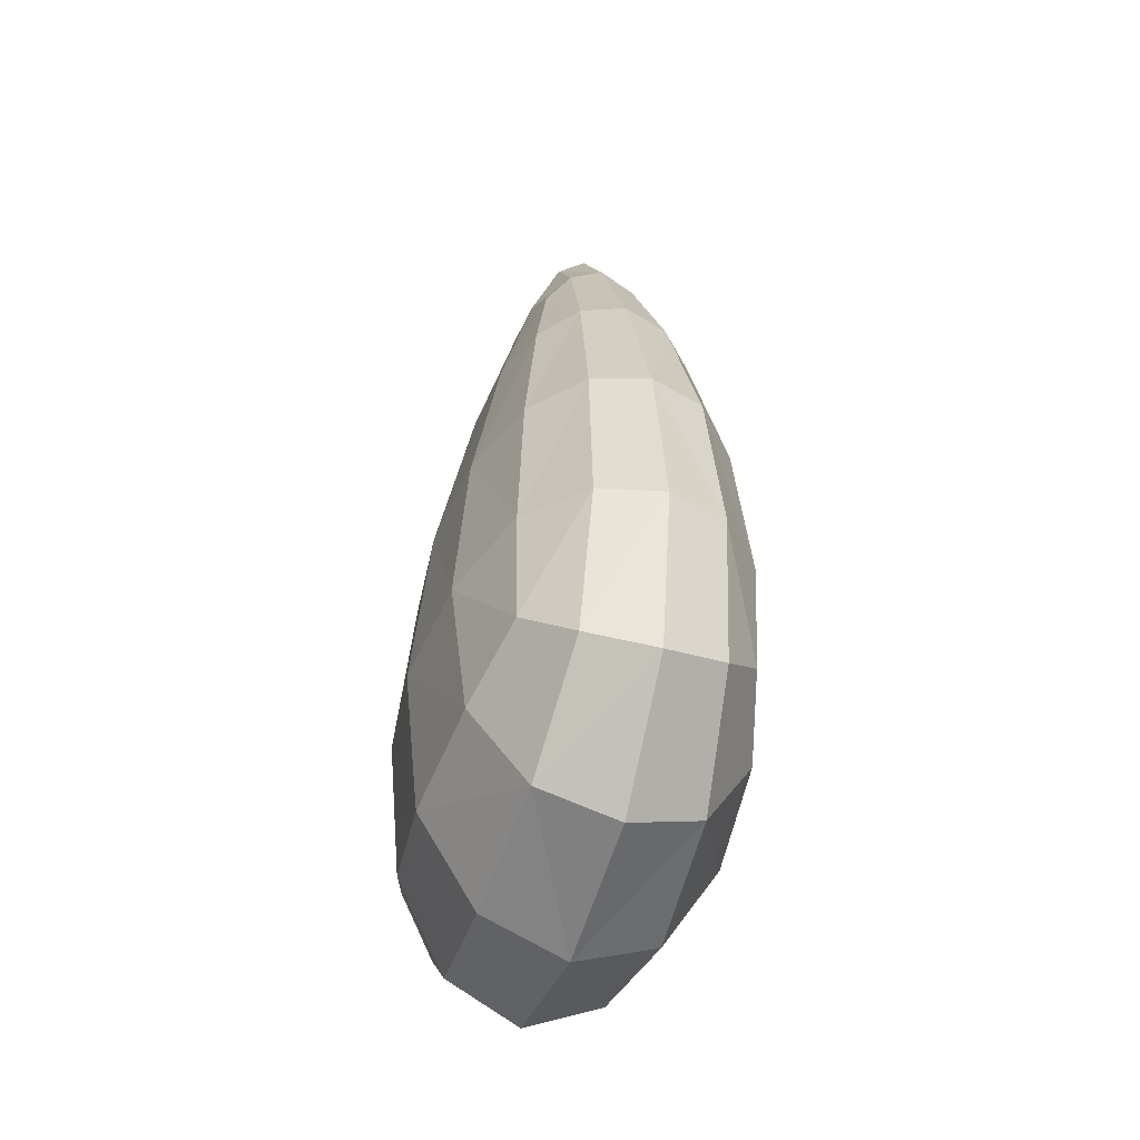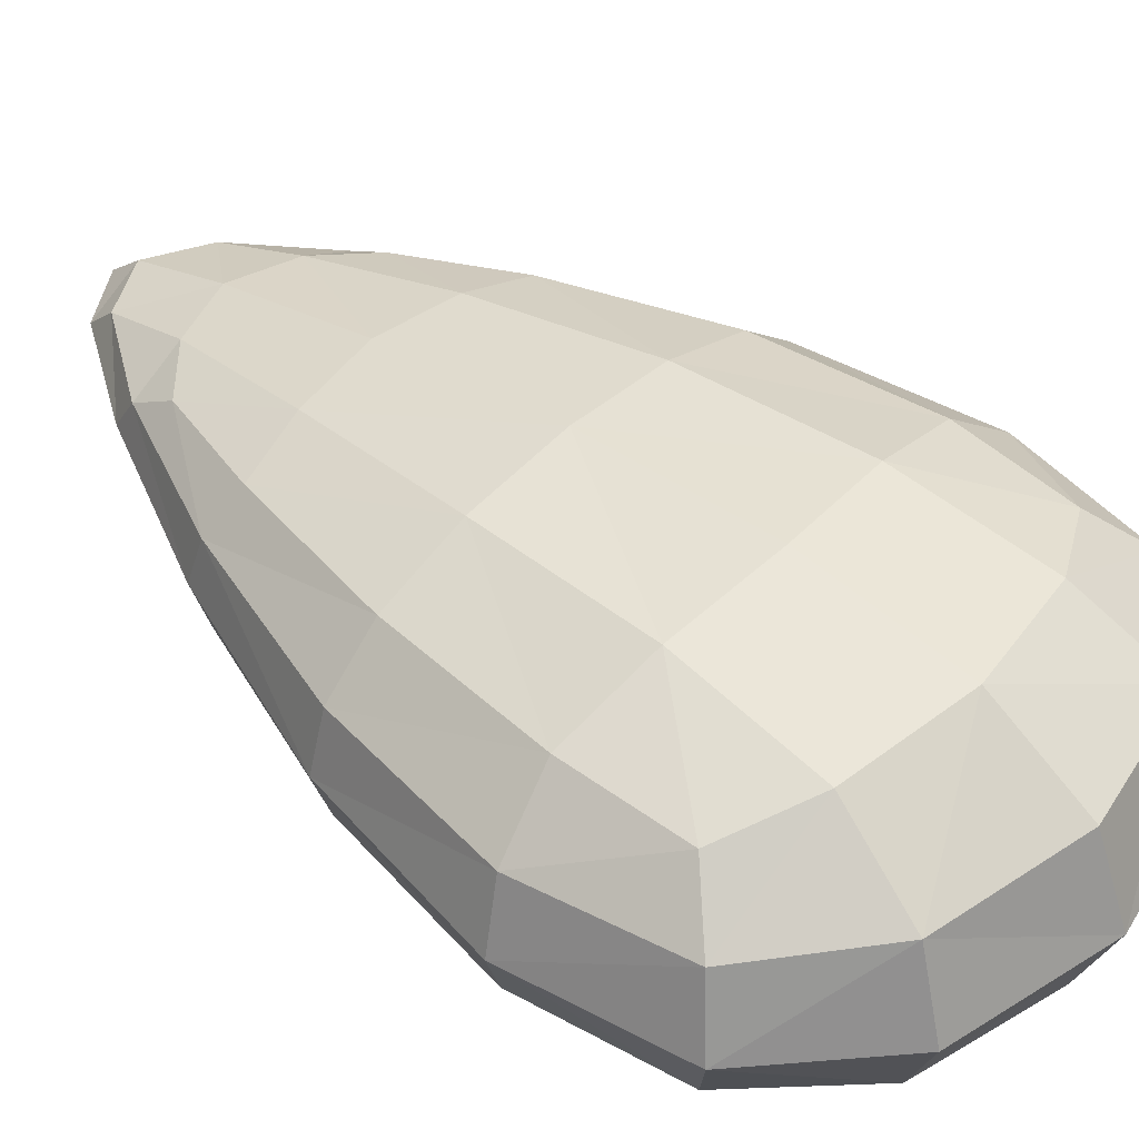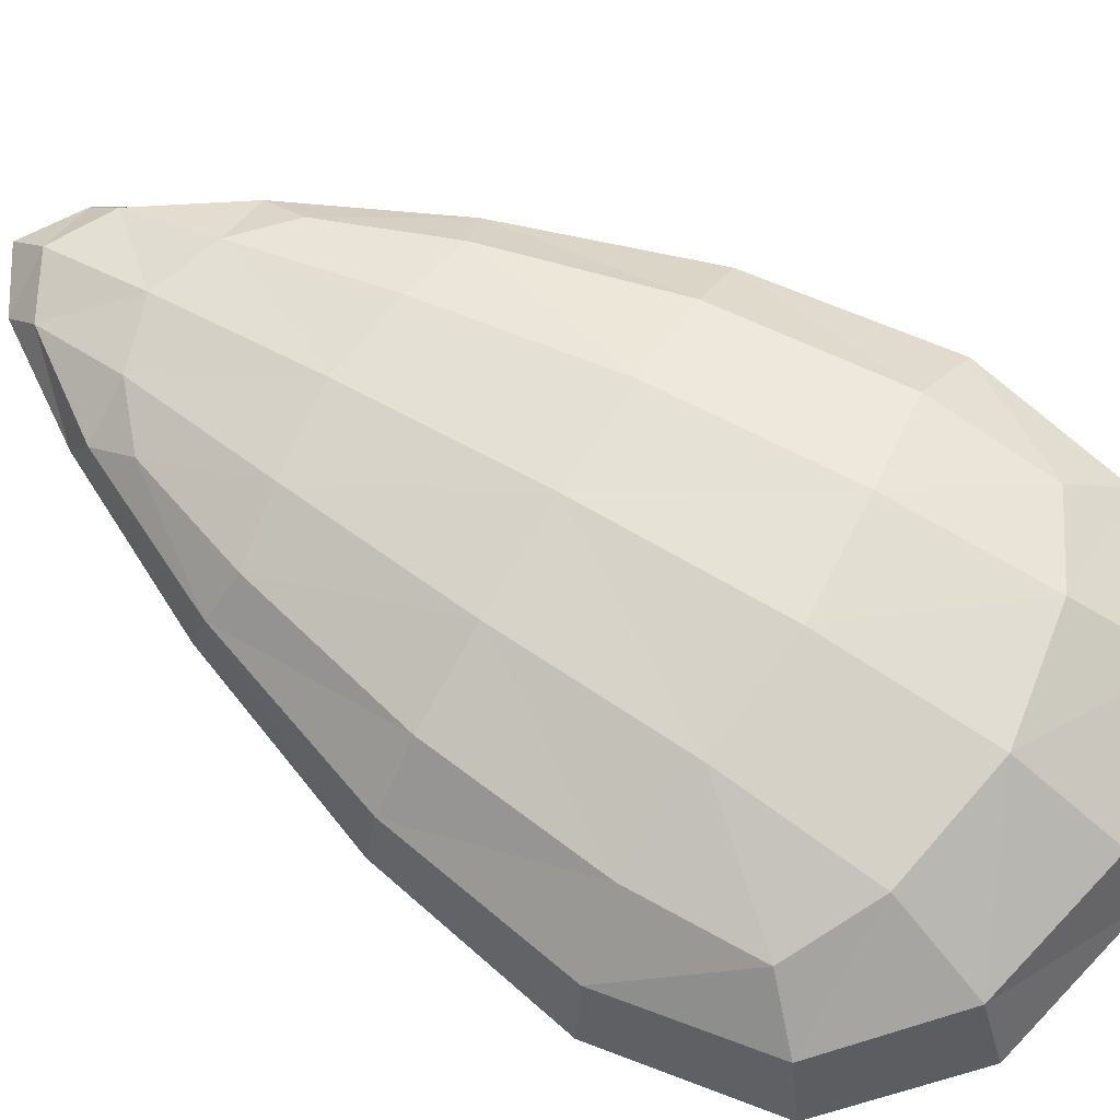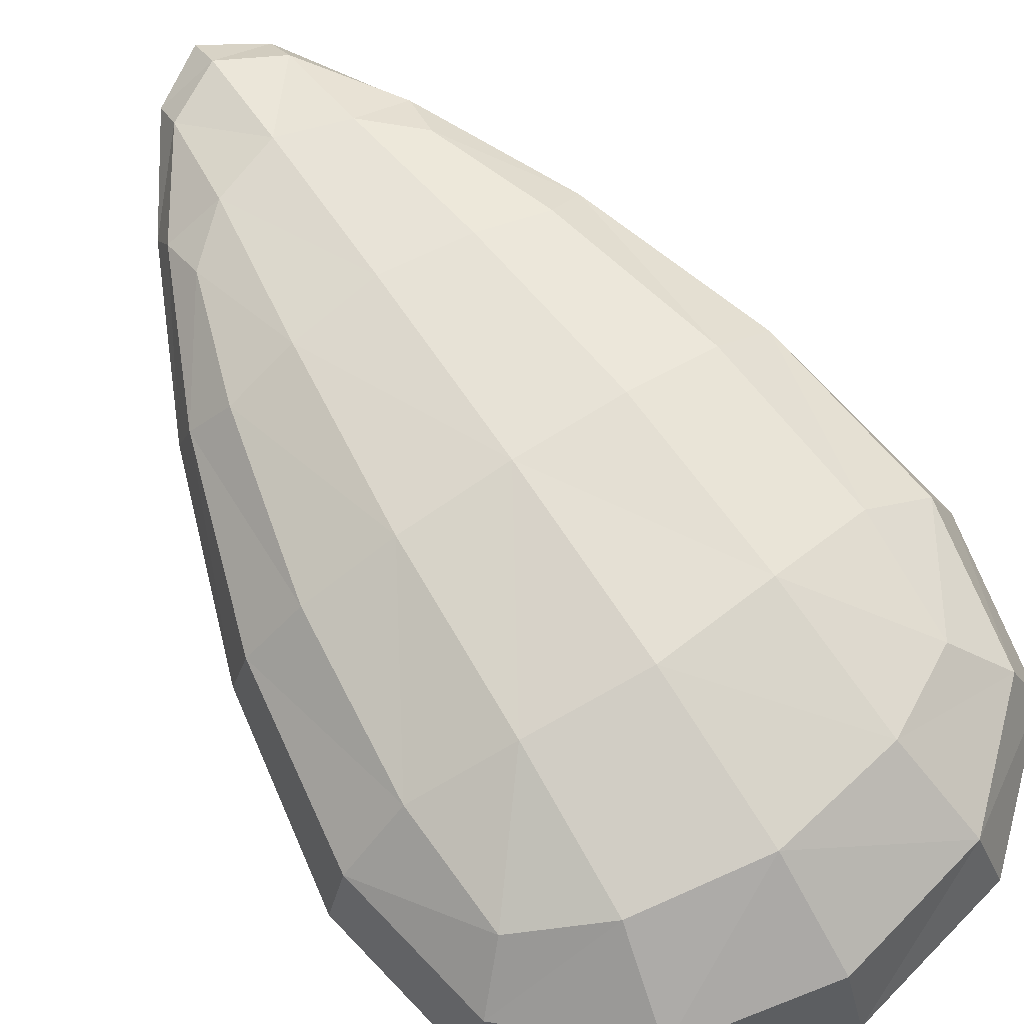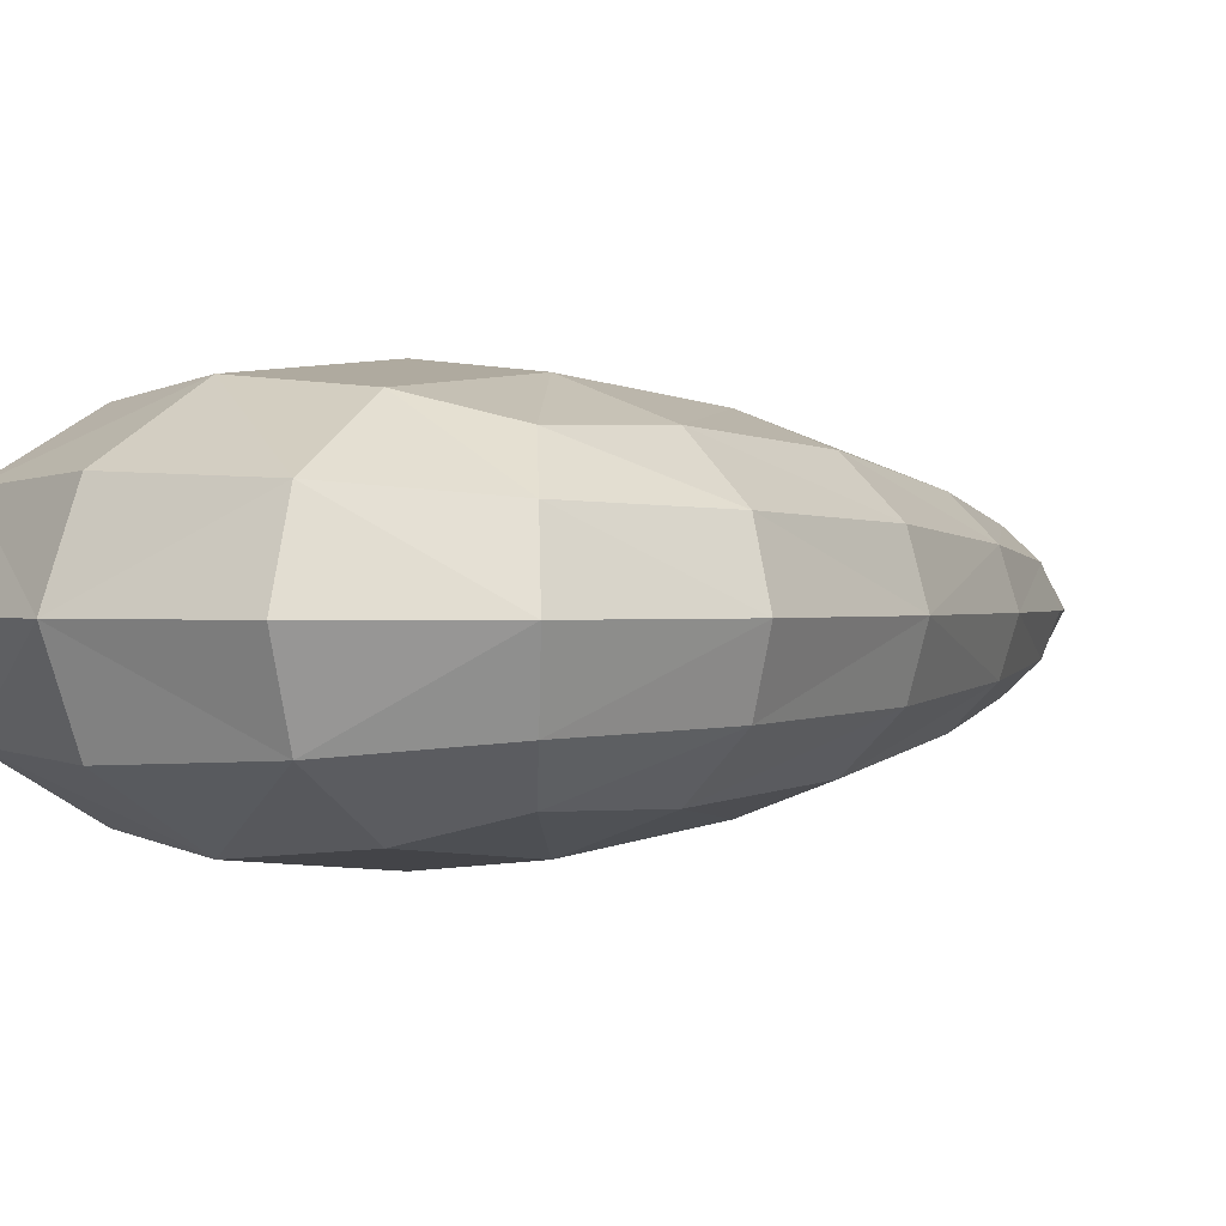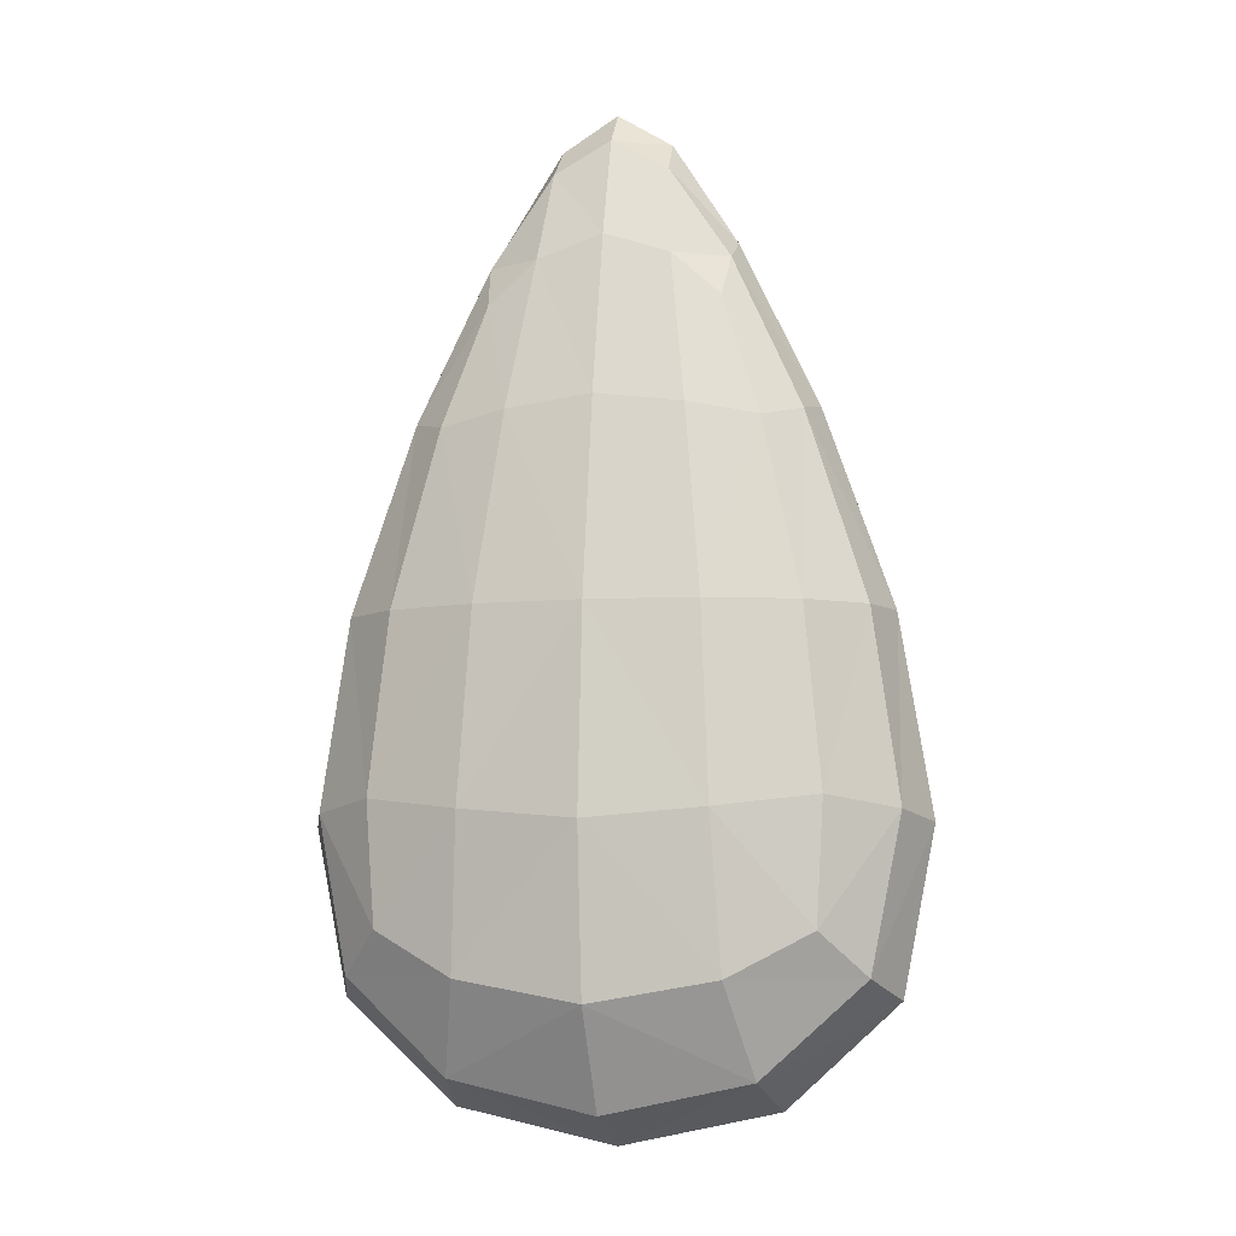
<metadata>
{"format":"obj","ext":"obj","renderer":"f3d","projection":"perspective","resolution":1024,"background":"white","views":[{"elev":-46.0,"azim":-107.1,"up":"+Y"},{"elev":46.4,"azim":-47.8,"up":"+Z"},{"elev":71.2,"azim":-58.4,"up":"+Z"},{"elev":74.0,"azim":-33.1,"up":"+Z"},{"elev":0.5,"azim":41.7,"up":"+Z"},{"elev":-6.9,"azim":-167.3,"up":"+Y"}]}
</metadata>
<code>
o Cube.001
v -0.2668 1.845 0.1523
v -0.1482 2.616 0.08745
v -0.2668 1.845 -0.1392
v -0.1482 2.616 -0.07441
v 0.2668 1.845 0.1523
v 0.1482 2.616 0.08745
v 0.2668 1.845 -0.1392
v 0.1482 2.616 -0.07441
v -0.3211 1.789 -0.08161
v -0.3497 1.761 0.006522
v -0.3211 1.789 0.09466
v -0.276 2.002 0.1573
v -0.253 2.23 0.1447
v -0.1995 2.459 0.1155
v -0.1544 2.672 0.05288
v -0.1563 2.7 0.006522
v -0.1544 2.672 -0.03984
v -0.1995 2.459 -0.1025
v -0.253 2.23 -0.1317
v -0.276 2.002 -0.1442
v 0.1613 1.789 -0.1689
v -0 1.761 -0.1845
v -0.1613 1.789 -0.1689
v -0.08486 2.672 -0.0778
v -0 2.7 -0.07884
v 0.08486 2.672 -0.0778
v 0.1995 2.459 -0.1025
v 0.253 2.23 -0.1317
v 0.276 2.002 -0.1442
v 0.3211 1.789 0.09466
v 0.3497 1.761 0.006522
v 0.3211 1.789 -0.08161
v 0.1544 2.672 -0.03984
v 0.1563 2.7 0.006522
v 0.1544 2.672 0.05288
v 0.1995 2.459 0.1155
v 0.253 2.23 0.1447
v 0.276 2.002 0.1573
v -0.1613 1.789 0.1819
v 0 1.761 0.1975
v 0.1613 1.789 0.1819
v 0.08486 2.672 0.09084
v 0 2.7 0.09188
v -0.08486 2.672 0.09084
v -0.3598 1.987 0.08889
v -0.3244 2.23 0.08204
v -0.2453 2.474 0.06749
v -0.3909 1.974 0.006522
v -0.3484 2.23 0.006522
v -0.258 2.487 0.006522
v -0.3598 1.987 -0.07585
v -0.3244 2.23 -0.069
v -0.2453 2.474 -0.05444
v -0.1508 1.987 -0.19
v -0.1382 2.23 -0.1707
v -0.1116 2.474 -0.1274
v -0 1.974 -0.207
v -0 2.23 -0.1838
v -0 2.487 -0.1344
v 0.1508 1.987 -0.19
v 0.1382 2.23 -0.1707
v 0.1116 2.474 -0.1274
v 0.3598 1.987 -0.07585
v 0.3244 2.23 -0.069
v 0.2453 2.474 -0.05444
v 0.3909 1.974 0.006522
v 0.3484 2.23 0.006522
v 0.258 2.487 0.006522
v 0.3598 1.987 0.08889
v 0.3244 2.23 0.08204
v 0.2453 2.474 0.06749
v 0.1508 1.987 0.2031
v 0.1382 2.23 0.1837
v 0.1116 2.474 0.1405
v 0 1.974 0.2201
v 0 2.23 0.1968
v 0 2.487 0.1474
v -0.1508 1.987 0.2031
v -0.1382 2.23 0.1837
v -0.1116 2.474 0.1405
v -0.1885 1.668 -0.09642
v -0 1.628 -0.1053
v 0.1885 1.668 -0.09642
v -0.2047 1.628 0.006522
v 0 1.583 0.006522
v 0.2047 1.628 0.006522
v -0.1885 1.668 0.1095
v 0 1.628 0.1184
v 0.1885 1.668 0.1095
v 0.07394 2.793 -0.03386
v 0 2.833 -0.03268
v -0.07394 2.793 -0.03386
v 0.07177 2.833 0.006522
v -0 2.878 0.006522
v -0.07177 2.833 0.006522
v 0.07394 2.793 0.04691
v -0 2.833 0.04573
v -0.07394 2.793 0.04691
f 45 49 48
f 47 49 46
f 49 51 48
f 49 53 52
f 1 45 11
f 12 46 45
f 13 47 46
f 2 47 14
f 15 50 47
f 50 17 53
f 53 4 18
f 53 19 52
f 52 20 51
f 51 3 9
f 48 9 10
f 11 48 10
f 54 58 57
f 56 58 55
f 58 60 57
f 58 62 61
f 3 54 23
f 20 55 54
f 18 55 19
f 4 56 18
f 24 59 56
f 59 26 62
f 62 8 27
f 61 27 28
f 61 29 60
f 60 7 21
f 57 21 22
f 23 57 22
f 63 67 66
f 65 67 64
f 67 69 66
f 67 71 70
f 7 63 32
f 29 64 63
f 28 65 64
f 8 65 27
f 33 68 65
f 68 35 71
f 71 6 36
f 71 37 70
f 70 38 69
f 69 5 30
f 66 30 31
f 32 66 31
f 72 76 75
f 74 76 73
f 76 78 75
f 76 80 79
f 5 72 41
f 38 73 72
f 36 73 37
f 6 74 36
f 42 77 74
f 77 44 80
f 80 2 14
f 79 14 13
f 79 12 78
f 78 1 39
f 75 39 40
f 41 75 40
f 81 85 84
f 83 85 82
f 85 87 84
f 85 89 88
f 23 9 3
f 22 81 23
f 22 83 82
f 21 32 83
f 83 31 86
f 31 89 86
f 30 41 89
f 89 40 88
f 87 40 39
f 11 39 1
f 10 87 11
f 81 10 9
f 91 93 90
f 91 95 94
f 93 97 96
f 95 97 94
f 26 33 8
f 25 90 26
f 25 92 91
f 24 17 92
f 92 16 95
f 16 98 95
f 15 44 98
f 98 43 97
f 96 43 42
f 35 42 6
f 34 96 35
f 90 34 33
f 45 46 49
f 47 50 49
f 49 52 51
f 49 50 53
f 1 12 45
f 12 13 46
f 13 14 47
f 2 15 47
f 15 16 50
f 50 16 17
f 53 17 4
f 53 18 19
f 52 19 20
f 51 20 3
f 48 51 9
f 11 45 48
f 54 55 58
f 56 59 58
f 58 61 60
f 58 59 62
f 3 20 54
f 20 19 55
f 18 56 55
f 4 24 56
f 24 25 59
f 59 25 26
f 62 26 8
f 61 62 27
f 61 28 29
f 60 29 7
f 57 60 21
f 23 54 57
f 63 64 67
f 65 68 67
f 67 70 69
f 67 68 71
f 7 29 63
f 29 28 64
f 28 27 65
f 8 33 65
f 33 34 68
f 68 34 35
f 71 35 6
f 71 36 37
f 70 37 38
f 69 38 5
f 66 69 30
f 32 63 66
f 72 73 76
f 74 77 76
f 76 79 78
f 76 77 80
f 5 38 72
f 38 37 73
f 36 74 73
f 6 42 74
f 42 43 77
f 77 43 44
f 80 44 2
f 79 80 14
f 79 13 12
f 78 12 1
f 75 78 39
f 41 72 75
f 81 82 85
f 83 86 85
f 85 88 87
f 85 86 89
f 23 81 9
f 22 82 81
f 22 21 83
f 21 7 32
f 83 32 31
f 31 30 89
f 30 5 41
f 89 41 40
f 87 88 40
f 11 87 39
f 10 84 87
f 81 84 10
f 91 94 93
f 91 92 95
f 93 94 97
f 95 98 97
f 26 90 33
f 25 91 90
f 25 24 92
f 24 4 17
f 92 17 16
f 16 15 98
f 15 2 44
f 98 44 43
f 96 97 43
f 35 96 42
f 34 93 96
f 90 93 34

</code>
